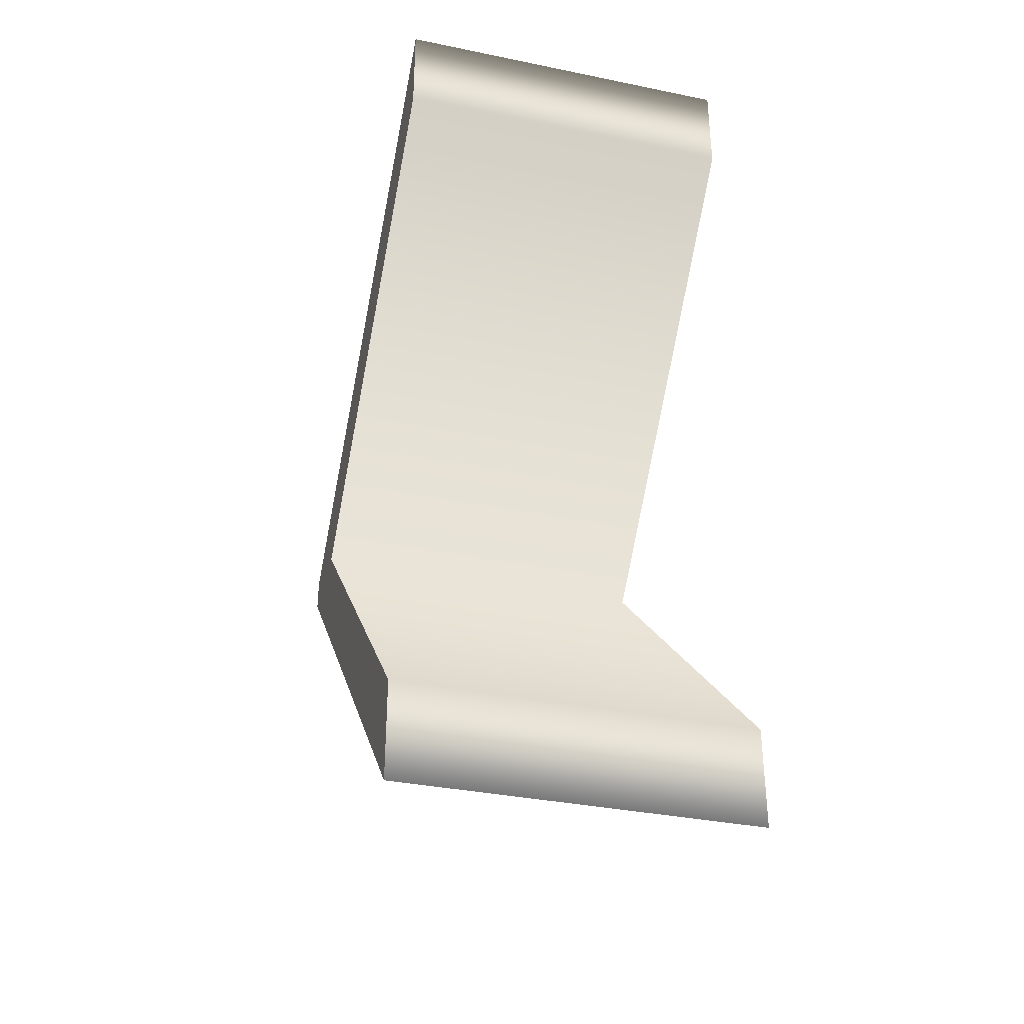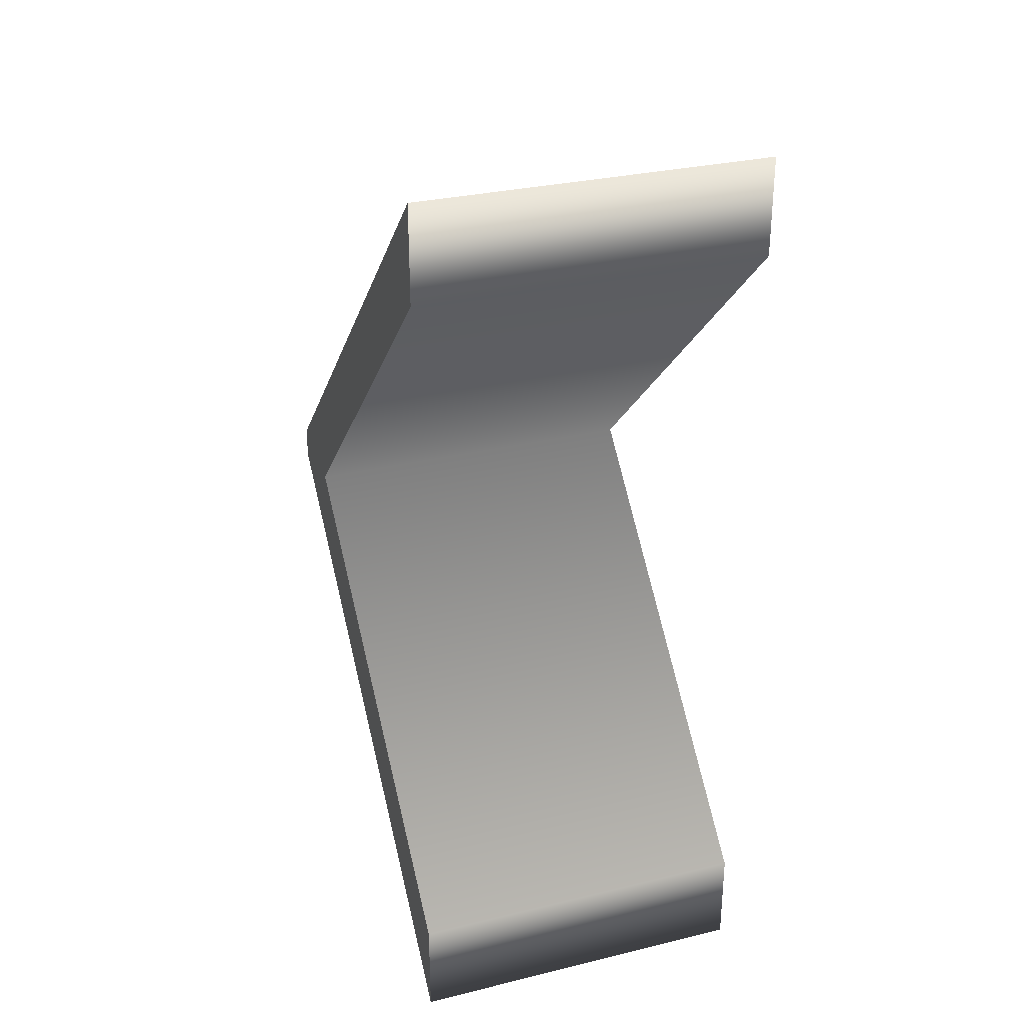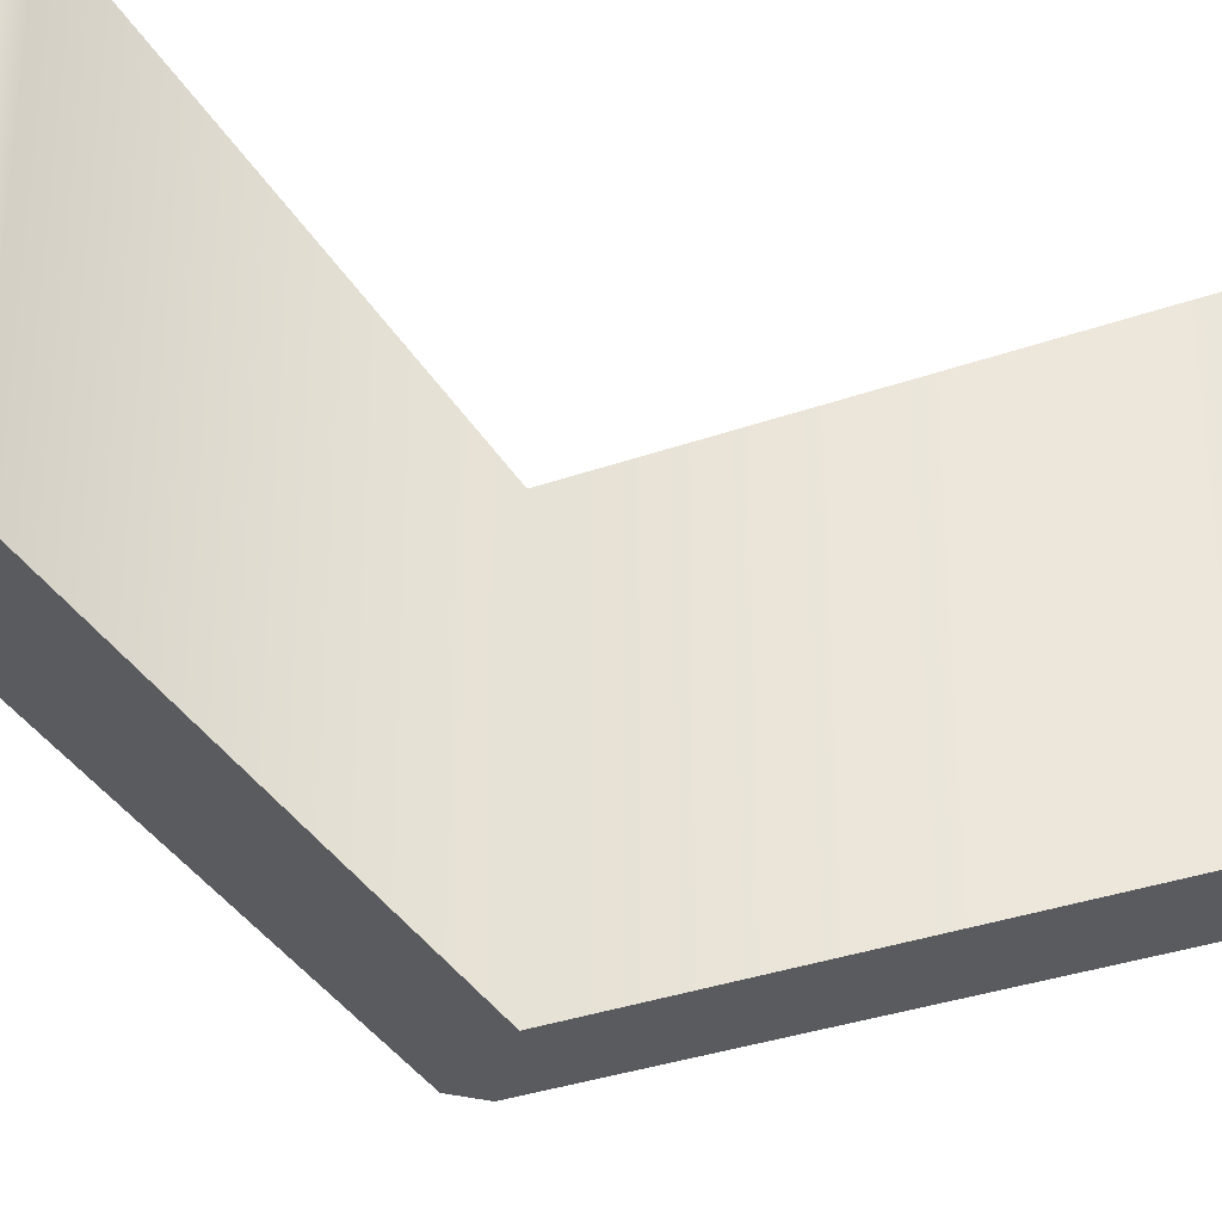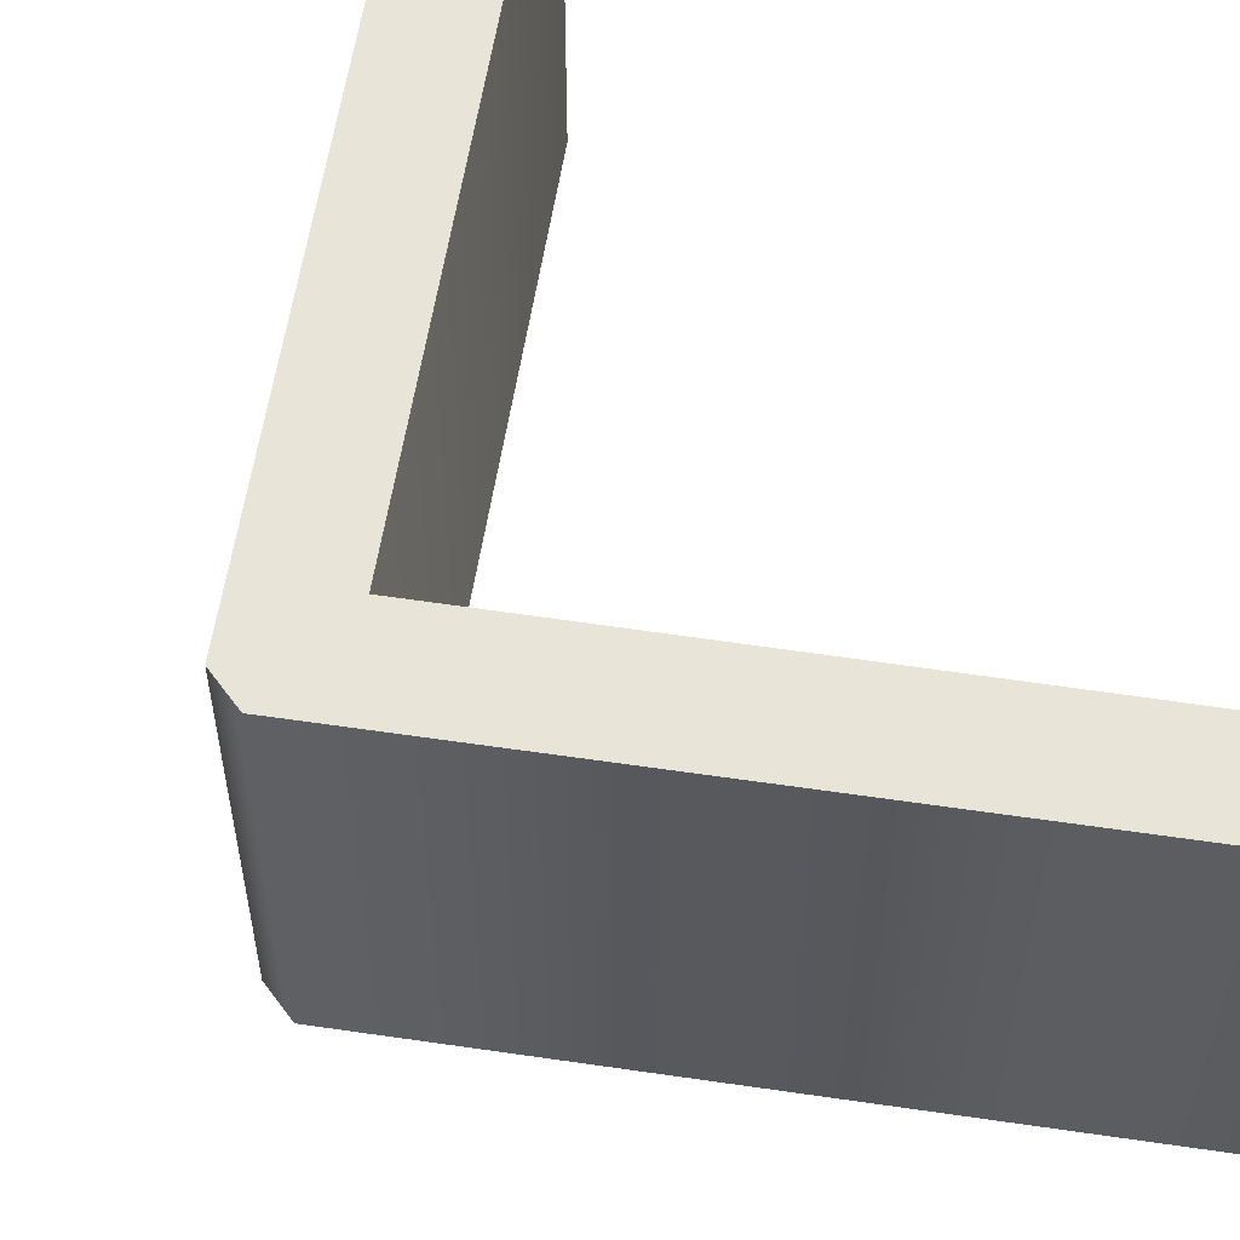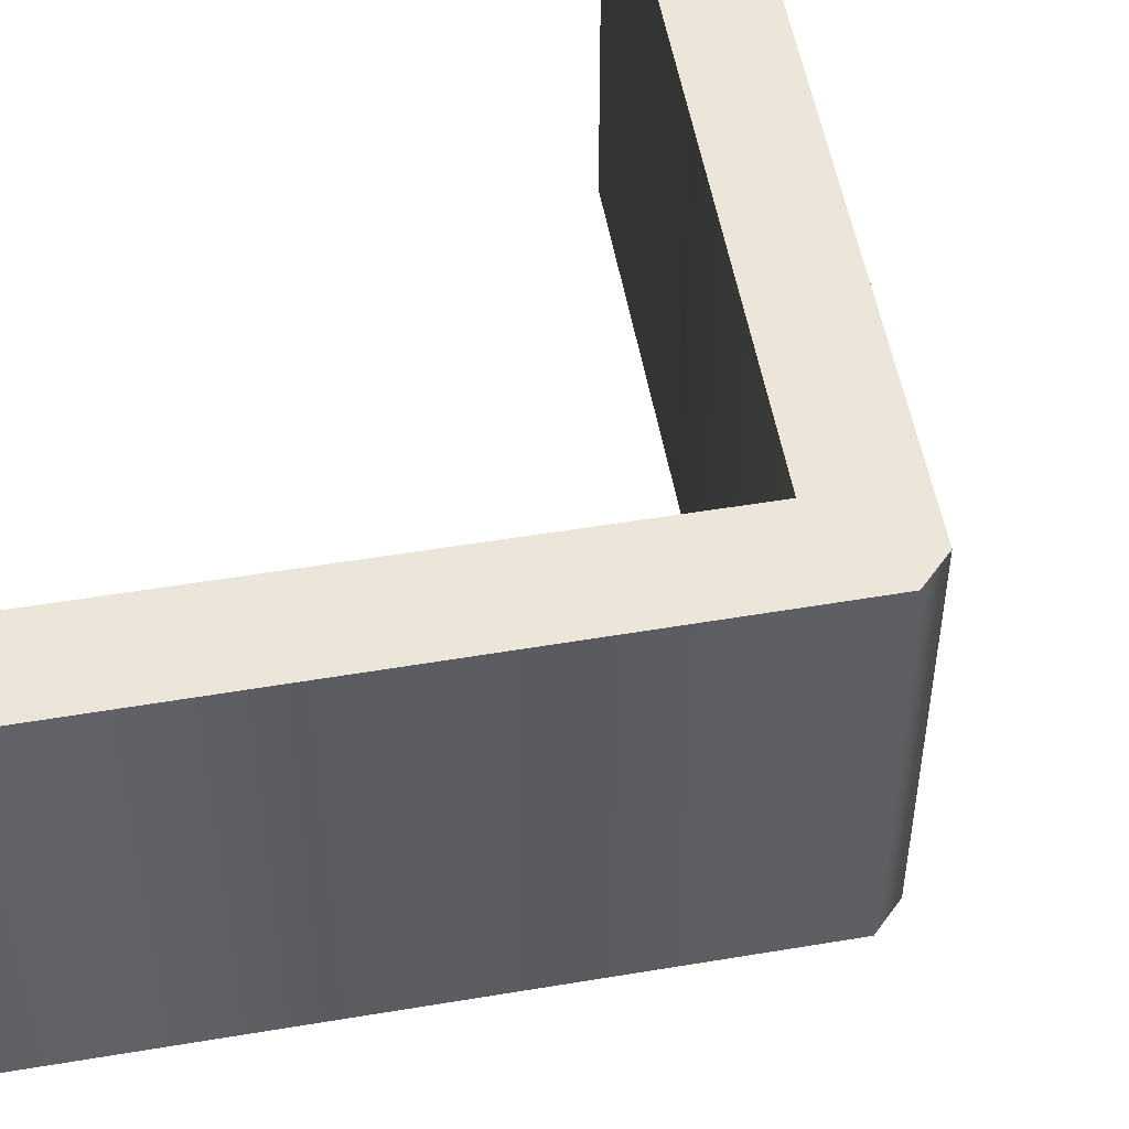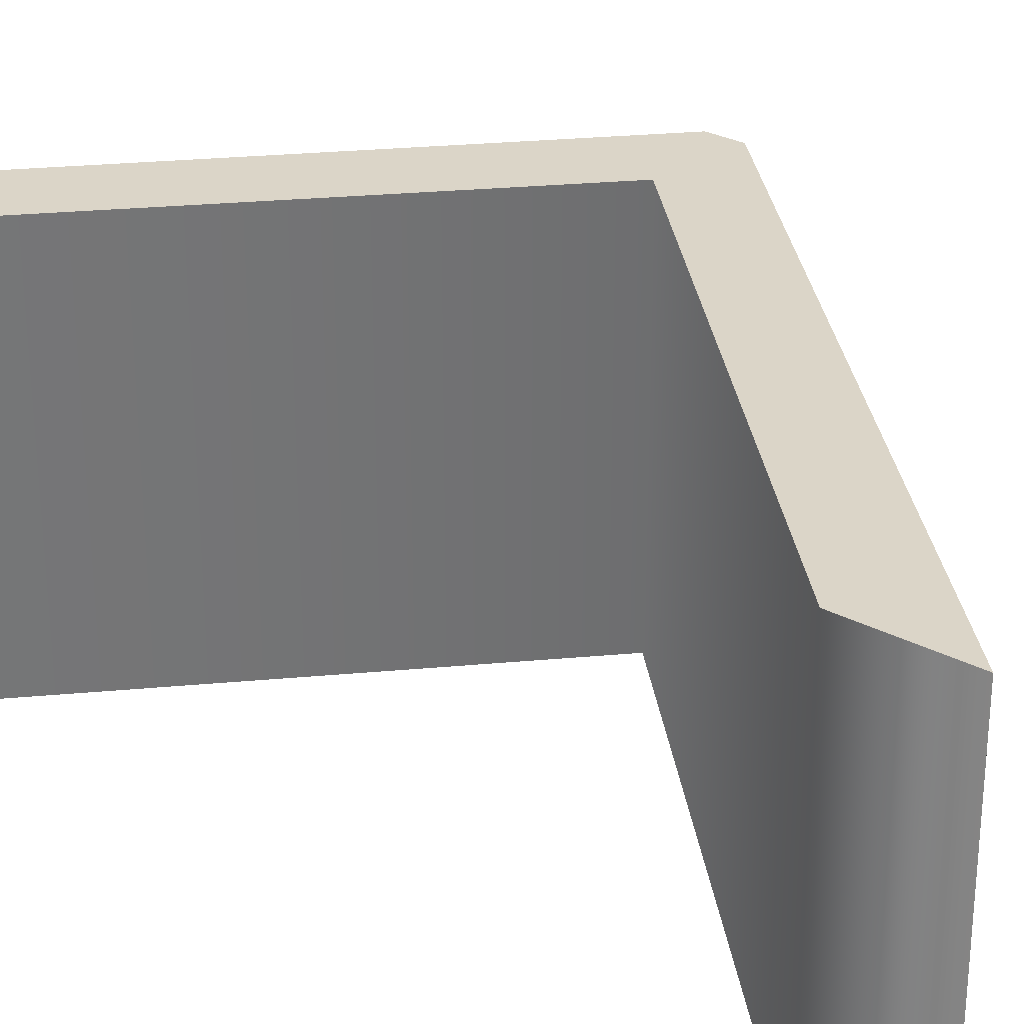
<metadata>
{"format":"obj","ext":"obj","renderer":"f3d","projection":"perspective","resolution":1024,"background":"white","views":[{"elev":-35.2,"azim":-105.2,"up":"+Y"},{"elev":30.3,"azim":-109.3,"up":"+Y"},{"elev":-33.5,"azim":-109.4,"up":"+Z"},{"elev":60.4,"azim":144.0,"up":"+Z"},{"elev":54.5,"azim":34.7,"up":"+Z"},{"elev":29.5,"azim":-52.4,"up":"+Z"}]}
</metadata>
<code>
o <
v 0.1305 0.03961 -0.1
v 0.1305 0.05745 -0.1
v -0.1305 0.3142 -0.1
v -0.1305 0.2585 -0.1
v 0.08301 0.04717 -0.1
v -0.1305 -0.1633 -0.1
v -0.1305 -0.2198 -0.1
v 0.1305 0.03961 0.1
v 0.1305 0.05745 0.1
v -0.1305 0.3142 0.1
v -0.1305 0.2585 0.1
v 0.08301 0.04717 0.1
v -0.1305 -0.1633 0.1
v -0.1305 -0.2198 0.1
v 0.1305 0.03961 0.1
v 0.1305 0.03961 -0.1
v 0.1305 0.05745 0.1
v 0.1305 0.05745 -0.1
v -0.1305 0.3142 0.1
v -0.1305 0.3142 -0.1
v -0.1305 0.2585 0.1
v -0.1305 0.2585 -0.1
v 0.08301 0.04717 0.1
v 0.08301 0.04717 -0.1
v -0.1305 -0.1633 0.1
v -0.1305 -0.1633 -0.1
v -0.1305 -0.2198 0.1
v -0.1305 -0.2198 -0.1
f 2 4 3
f 2 5 4
f 1 5 2
f 1 6 5
f 7 6 1
f 9 10 11
f 9 11 12
f 8 9 12
f 8 12 13
f 14 8 13
f 16 18 17 15
f 18 20 19 17
f 20 22 21 19
f 22 24 23 21
f 24 26 25 23
f 26 28 27 25
f 28 16 15 27

</code>
